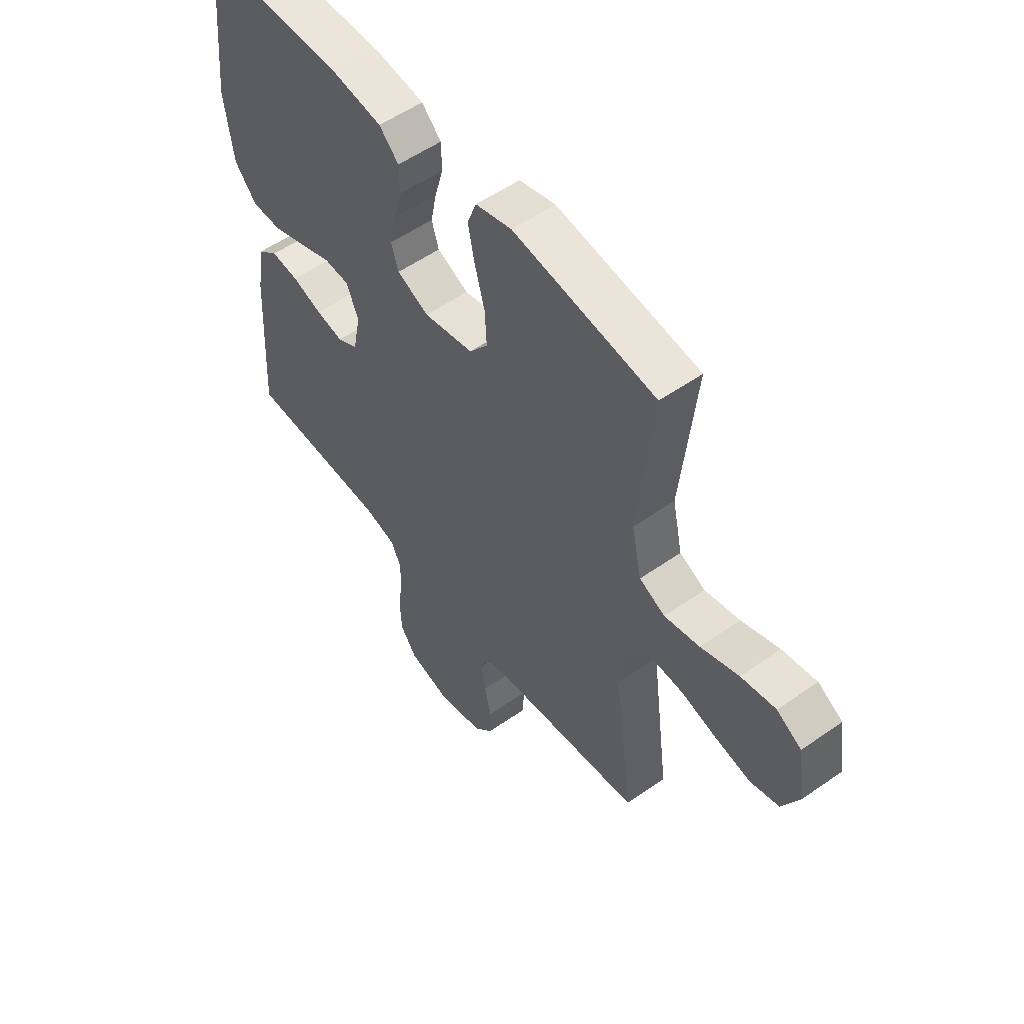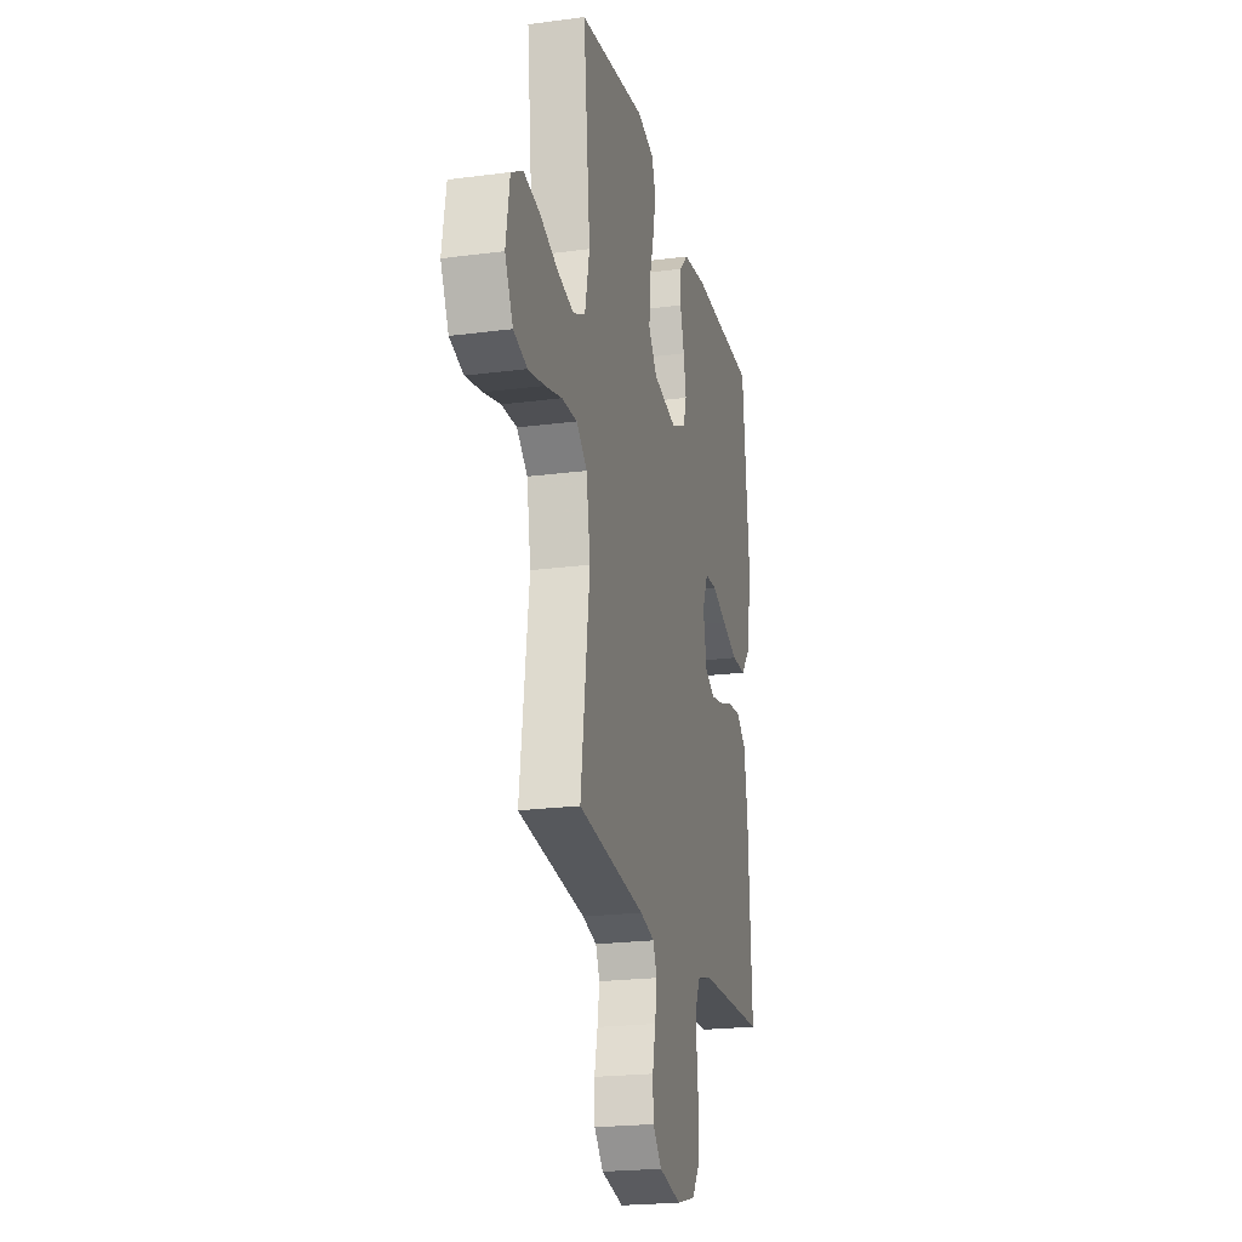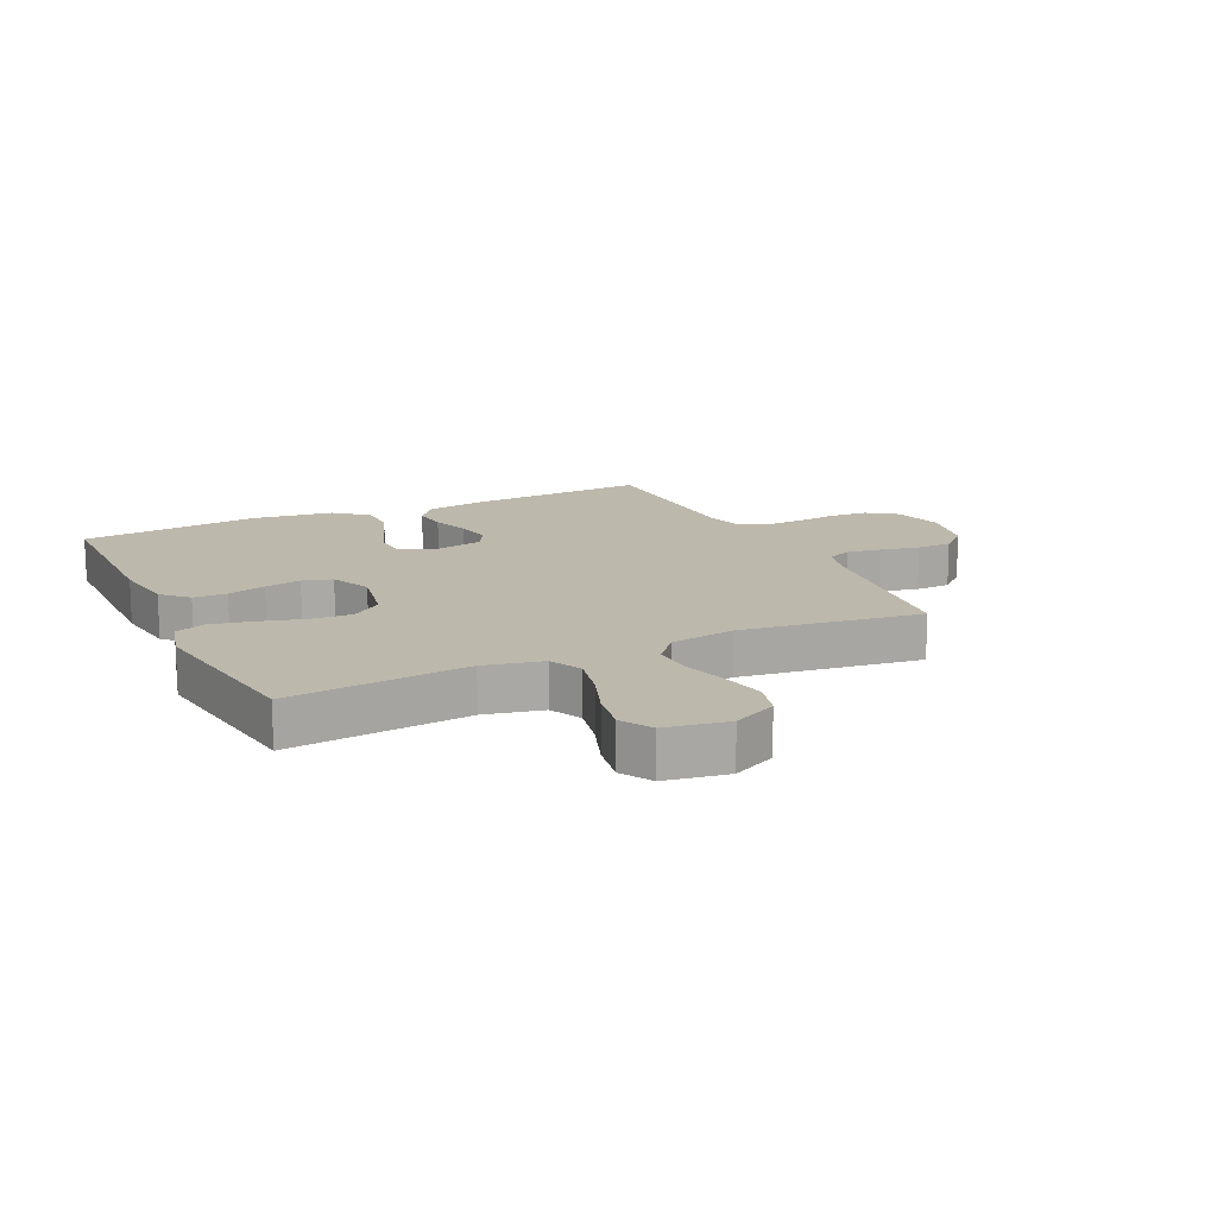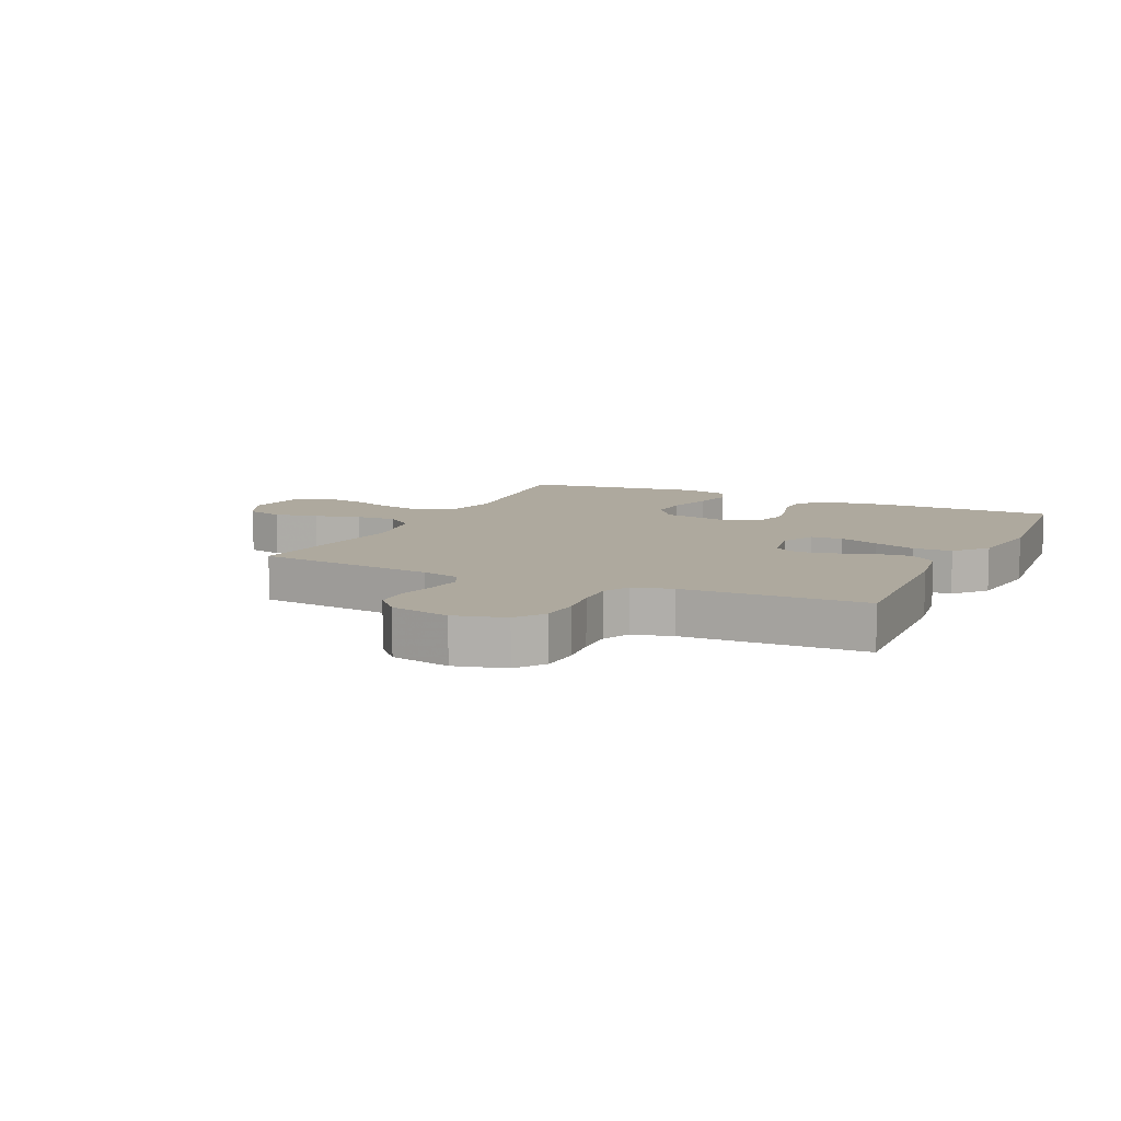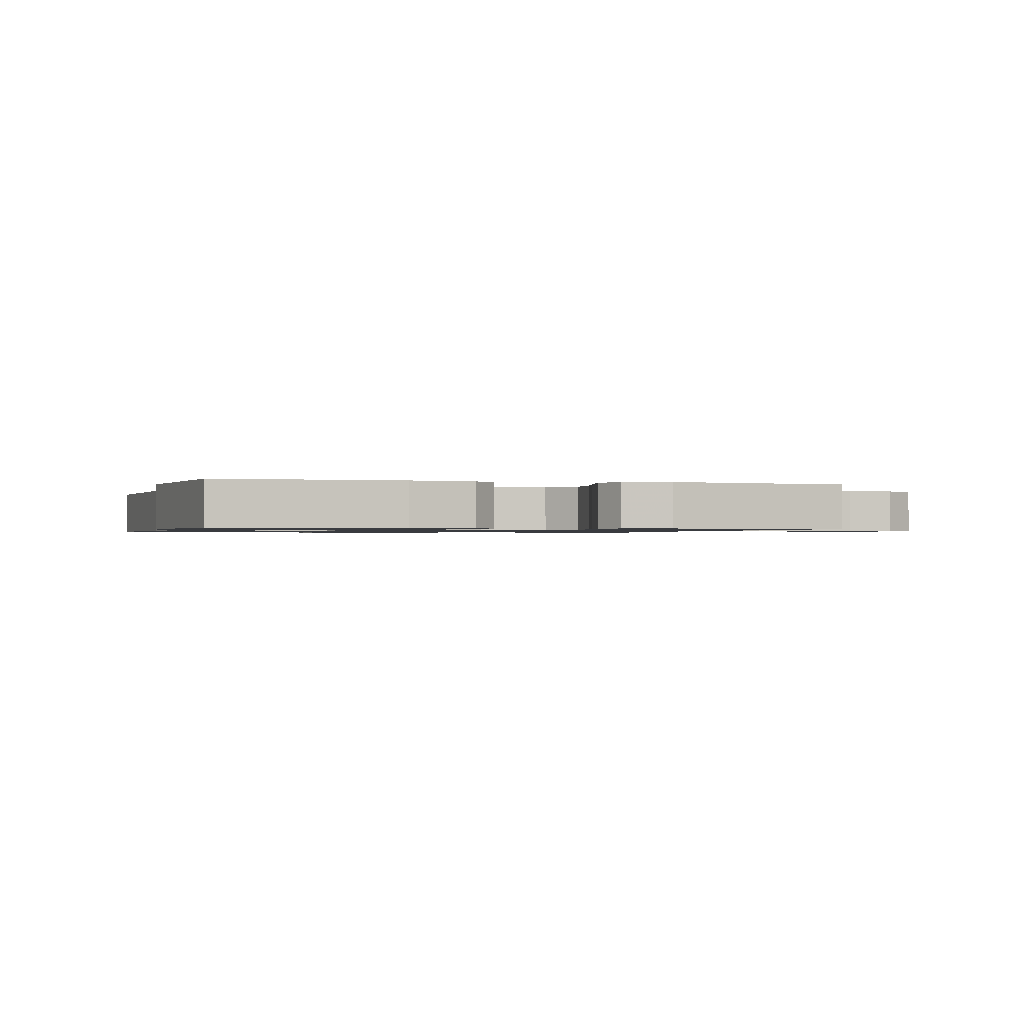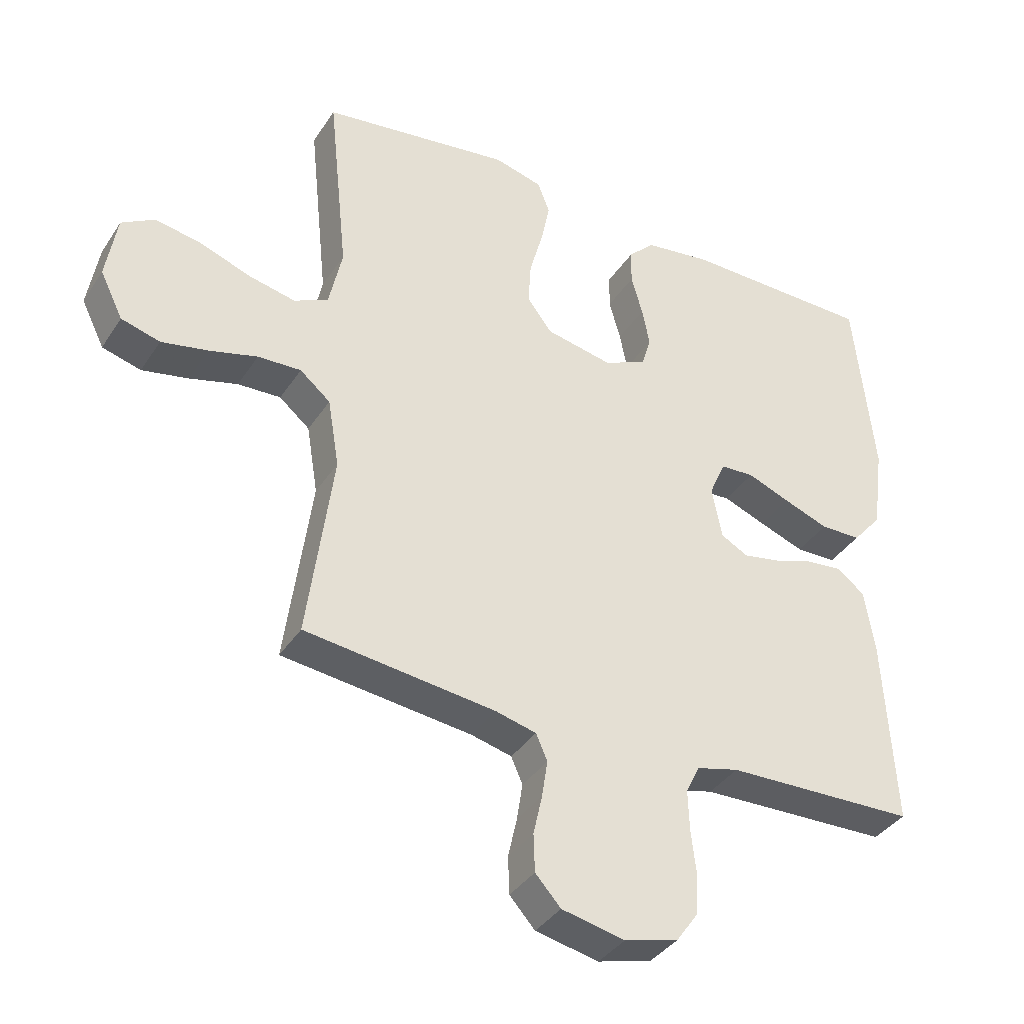
<metadata>
{"format":"obj","ext":"obj","renderer":"f3d","projection":"perspective","resolution":1024,"background":"white","views":[{"elev":54.3,"azim":53.3,"up":"+Z"},{"elev":-21.7,"azim":103.1,"up":"+Z"},{"elev":14.9,"azim":64.6,"up":"+Y"},{"elev":9.1,"azim":-154.9,"up":"+Y"},{"elev":-0.9,"azim":-16.8,"up":"+Y"},{"elev":-37.5,"azim":150.6,"up":"+Z"}]}
</metadata>
<code>
v 0.5 0.07 0.5
v 0.469 0.07 0.2
v 0.49 0.07 0.103
v 0.544 0.07 0.077
v 0.618 0.07 0.093
v 0.698 0.07 0.122
v 0.771 0.07 0.135
v 0.823 0.07 0.104
v 0.84 0.07 0
v 0.804 0.07 -0.073
v 0.743 0.07 -0.09
v 0.67 0.07 -0.075
v 0.594 0.07 -0.054
v 0.526 0.07 -0.051
v 0.478 0.07 -0.091
v 0.46 0.07 -0.2
v 0.5 0.07 -0.5
v 0.2 0.07 -0.535
v 0.136 0.07 -0.551
v 0.118 0.07 -0.592
v 0.127 0.07 -0.65
v 0.141 0.07 -0.713
v 0.139 0.07 -0.772
v 0.099 0.07 -0.816
v 0 0.07 -0.837
v -0.084 0.07 -0.815
v -0.118 0.07 -0.767
v -0.122 0.07 -0.703
v -0.114 0.07 -0.634
v -0.112 0.07 -0.571
v -0.134 0.07 -0.526
v -0.2 0.07 -0.509
v -0.5 0.07 -0.5
v -0.483 0.07 -0.2
v -0.467 0.07 -0.101
v -0.424 0.07 -0.067
v -0.366 0.07 -0.073
v -0.303 0.07 -0.094
v -0.245 0.07 -0.105
v -0.202 0.07 -0.082
v -0.186 0.07 0
v -0.212 0.07 0.059
v -0.265 0.07 0.062
v -0.332 0.07 0.036
v -0.403 0.07 0.01
v -0.467 0.07 0.011
v -0.513 0.07 0.065
v -0.531 0.07 0.2
v -0.5 0.07 0.5
v -0.2 0.07 0.503
v -0.094 0.07 0.488
v -0.053 0.07 0.447
v -0.052 0.07 0.391
v -0.07 0.07 0.327
v -0.082 0.07 0.266
v -0.067 0.07 0.217
v 0 0.07 0.187
v 0.105 0.07 0.208
v 0.144 0.07 0.259
v 0.14 0.07 0.328
v 0.119 0.07 0.404
v 0.105 0.07 0.473
v 0.124 0.07 0.523
v 0.2 0.07 0.543
v 0.5 0 0.5
v 0.469 0 0.2
v 0.49 0 0.103
v 0.544 0 0.077
v 0.618 0 0.093
v 0.698 0 0.122
v 0.771 0 0.135
v 0.823 0 0.104
v 0.84 0 0
v 0.804 0 -0.073
v 0.743 0 -0.09
v 0.67 0 -0.075
v 0.594 0 -0.054
v 0.526 0 -0.051
v 0.478 0 -0.091
v 0.46 0 -0.2
v 0.5 0 -0.5
v 0.2 0 -0.535
v 0.136 0 -0.551
v 0.118 0 -0.592
v 0.127 0 -0.65
v 0.141 0 -0.713
v 0.139 0 -0.772
v 0.099 0 -0.816
v 0 0 -0.837
v -0.084 0 -0.815
v -0.118 0 -0.767
v -0.122 0 -0.703
v -0.114 0 -0.634
v -0.112 0 -0.571
v -0.134 0 -0.526
v -0.2 0 -0.509
v -0.5 0 -0.5
v -0.483 0 -0.2
v -0.467 0 -0.101
v -0.424 0 -0.067
v -0.366 0 -0.073
v -0.303 0 -0.094
v -0.245 0 -0.105
v -0.202 0 -0.082
v -0.186 0 0
v -0.212 0 0.059
v -0.265 0 0.062
v -0.332 0 0.036
v -0.403 0 0.01
v -0.467 0 0.011
v -0.513 0 0.065
v -0.531 0 0.2
v -0.5 0 0.5
v -0.2 0 0.503
v -0.094 0 0.488
v -0.053 0 0.447
v -0.052 0 0.391
v -0.07 0 0.327
v -0.082 0 0.266
v -0.067 0 0.217
v 0 0 0.187
v 0.105 0 0.208
v 0.144 0 0.259
v 0.14 0 0.328
v 0.119 0 0.404
v 0.105 0 0.473
v 0.124 0 0.523
v 0.2 0 0.543
f 63 64 1 2
f 60 61 62 63
f 60 63 2 3
f 59 60 3
f 58 59 3 4
f 57 58 4
f 51 52 53 54
f 51 54 55
f 50 51 55
f 49 50 55 56
f 47 48 49 56
f 43 44 45 46
f 43 46 47 56
f 35 36 37 38
f 35 38 39
f 32 33 34 35
f 31 32 35 39
f 30 31 39 40
f 26 27 28 29
f 26 29 30
f 25 26 30
f 21 22 23 24
f 20 21 24 25
f 19 20 25 30
f 16 17 18
f 15 16 18 19
f 10 11 12 13
f 8 9 10 13
f 8 13 14
f 5 6 7 8
f 4 5 8 14
f 57 4 14 15
f 42 43 56 57
f 41 42 57 15
f 30 40 41
f 15 19 30 41
f 66 65 128 127
f 127 126 125 124
f 67 66 127 124
f 67 124 123
f 68 67 123 122
f 68 122 121
f 118 117 116 115
f 119 118 115
f 119 115 114
f 120 119 114 113
f 120 113 112 111
f 110 109 108 107
f 120 111 110 107
f 102 101 100 99
f 103 102 99
f 99 98 97 96
f 103 99 96 95
f 104 103 95 94
f 93 92 91 90
f 94 93 90
f 94 90 89
f 88 87 86 85
f 89 88 85 84
f 94 89 84 83
f 82 81 80
f 83 82 80 79
f 77 76 75 74
f 77 74 73 72
f 78 77 72
f 72 71 70 69
f 78 72 69 68
f 79 78 68 121
f 121 120 107 106
f 79 121 106 105
f 105 104 94
f 105 94 83 79
f 1 65 66 2
f 2 66 67 3
f 3 67 68 4
f 4 68 69 5
f 5 69 70 6
f 6 70 71 7
f 7 71 72 8
f 8 72 73 9
f 9 73 74 10
f 10 74 75 11
f 11 75 76 12
f 12 76 77 13
f 13 77 78 14
f 14 78 79 15
f 15 79 80 16
f 16 80 81 17
f 17 81 82 18
f 18 82 83 19
f 19 83 84 20
f 20 84 85 21
f 21 85 86 22
f 22 86 87 23
f 23 87 88 24
f 24 88 89 25
f 25 89 90 26
f 26 90 91 27
f 27 91 92 28
f 28 92 93 29
f 29 93 94 30
f 30 94 95 31
f 31 95 96 32
f 32 96 97 33
f 33 97 98 34
f 34 98 99 35
f 35 99 100 36
f 36 100 101 37
f 37 101 102 38
f 38 102 103 39
f 39 103 104 40
f 40 104 105 41
f 41 105 106 42
f 42 106 107 43
f 43 107 108 44
f 44 108 109 45
f 45 109 110 46
f 46 110 111 47
f 47 111 112 48
f 48 112 113 49
f 49 113 114 50
f 50 114 115 51
f 51 115 116 52
f 52 116 117 53
f 53 117 118 54
f 54 118 119 55
f 55 119 120 56
f 56 120 121 57
f 57 121 122 58
f 58 122 123 59
f 59 123 124 60
f 60 124 125 61
f 61 125 126 62
f 62 126 127 63
f 63 127 128 64
f 64 128 65 1

</code>
